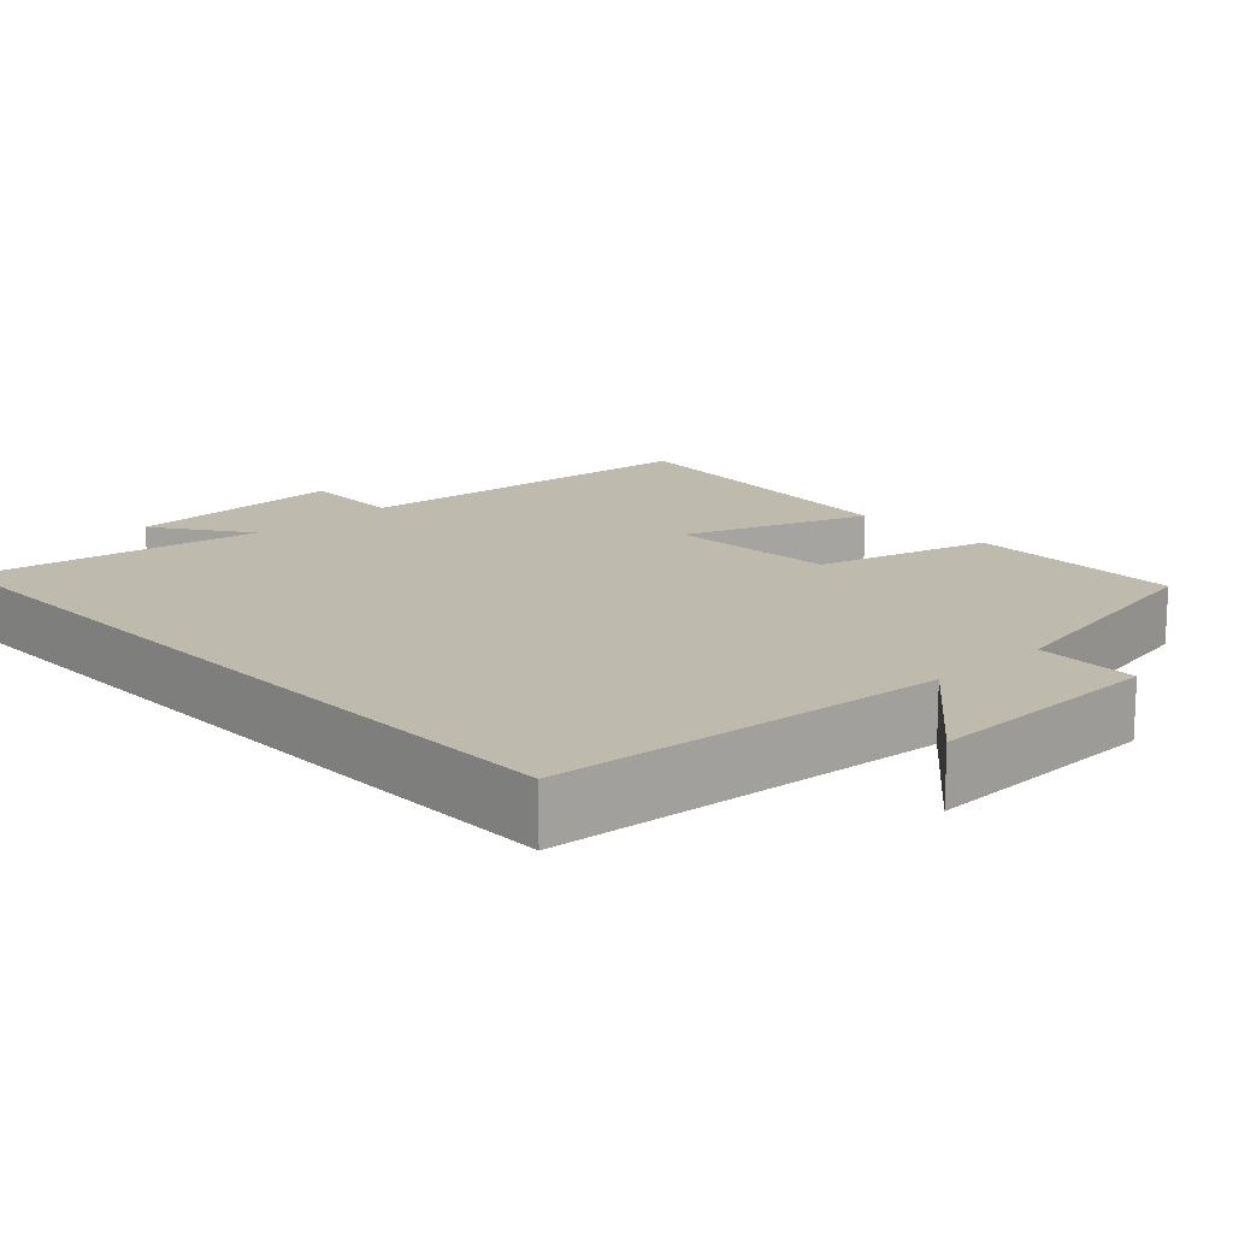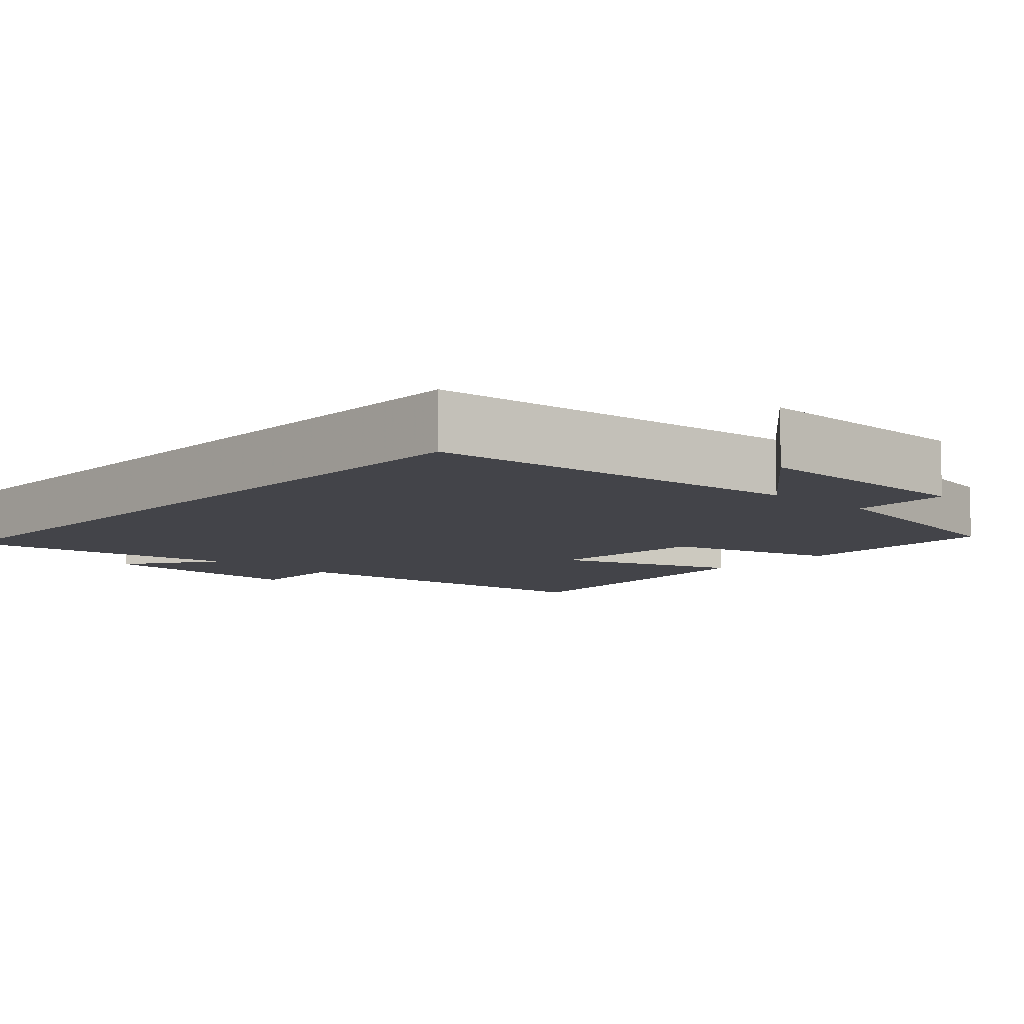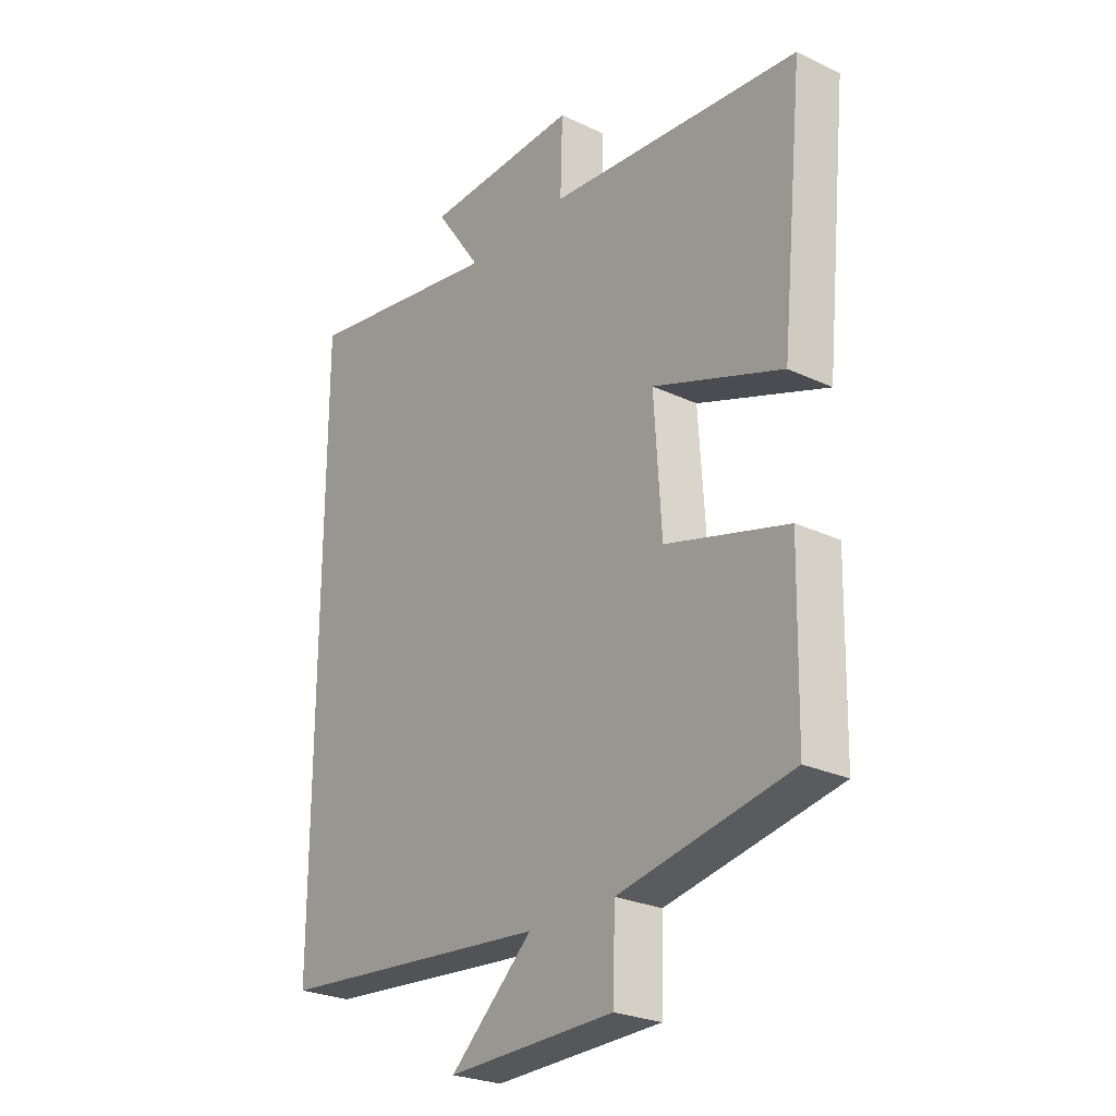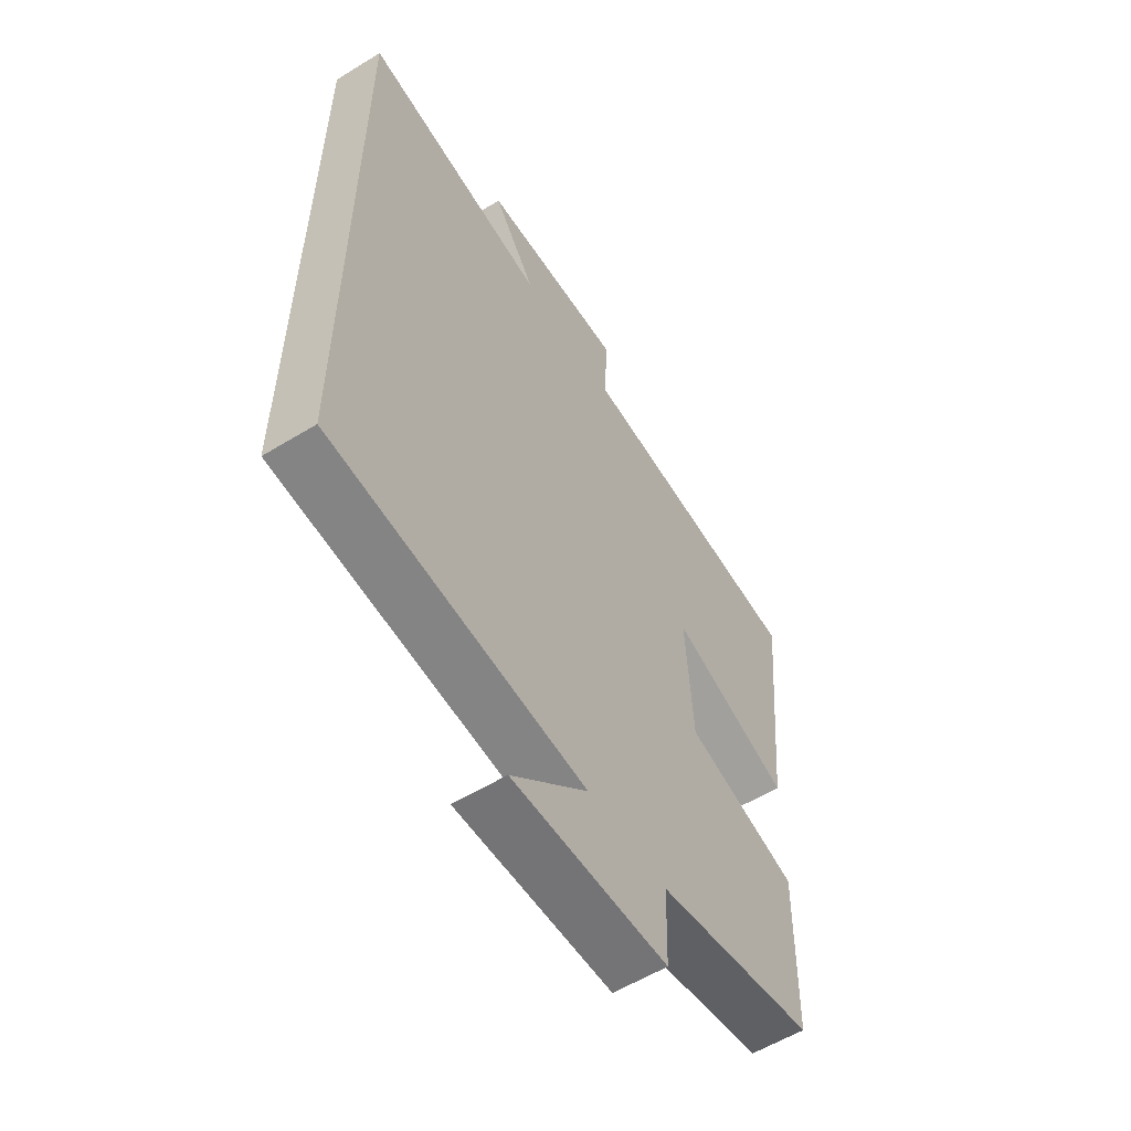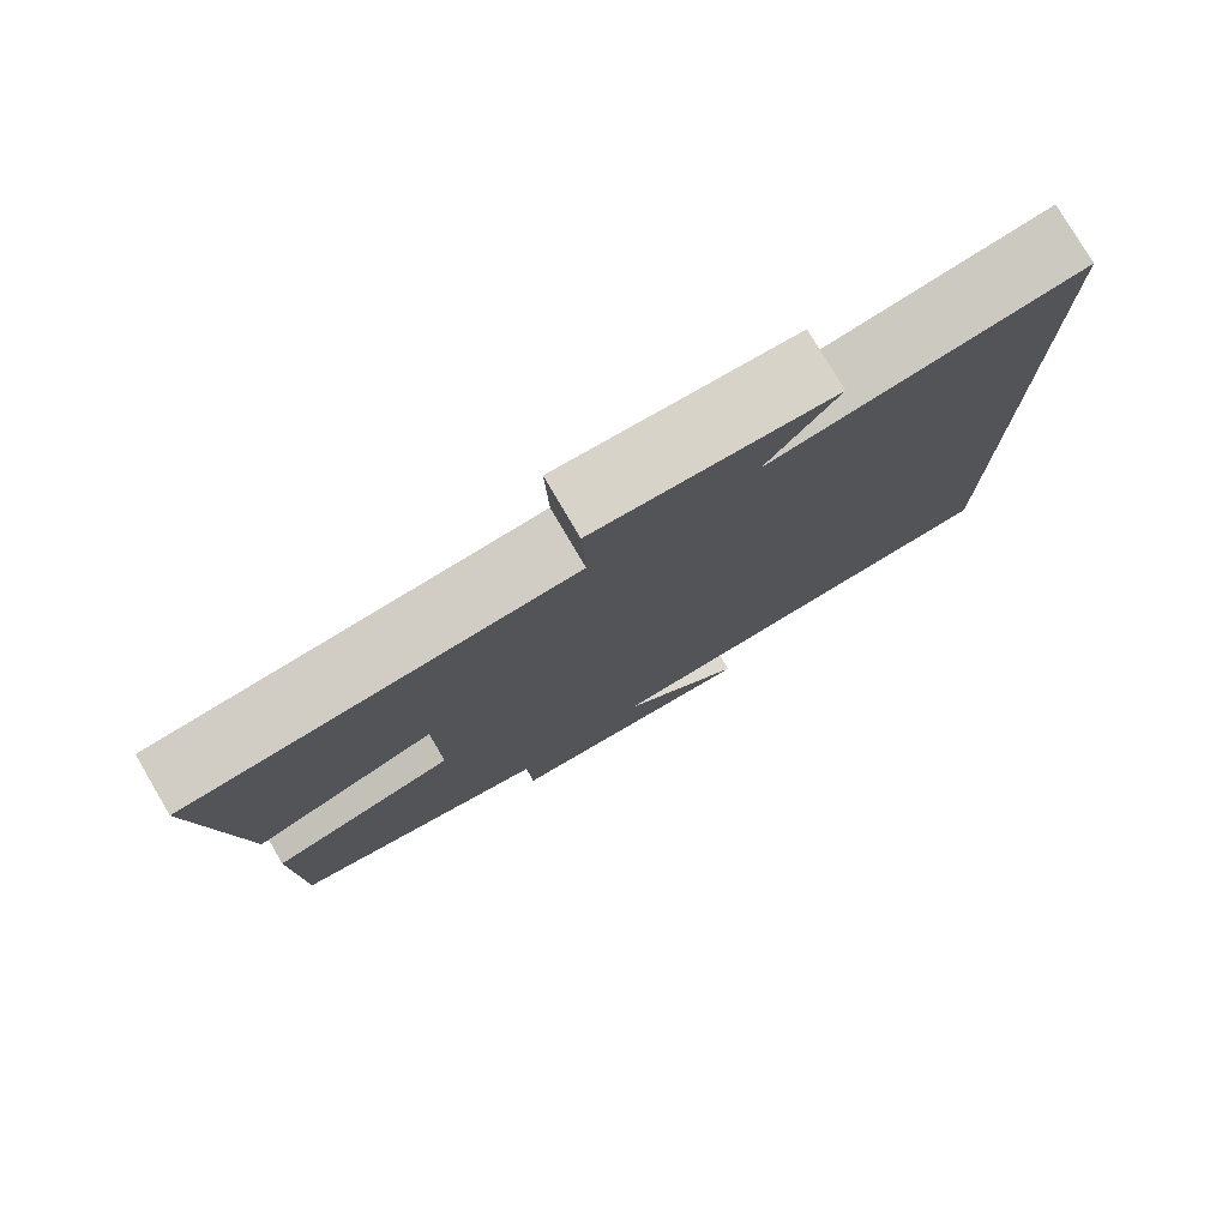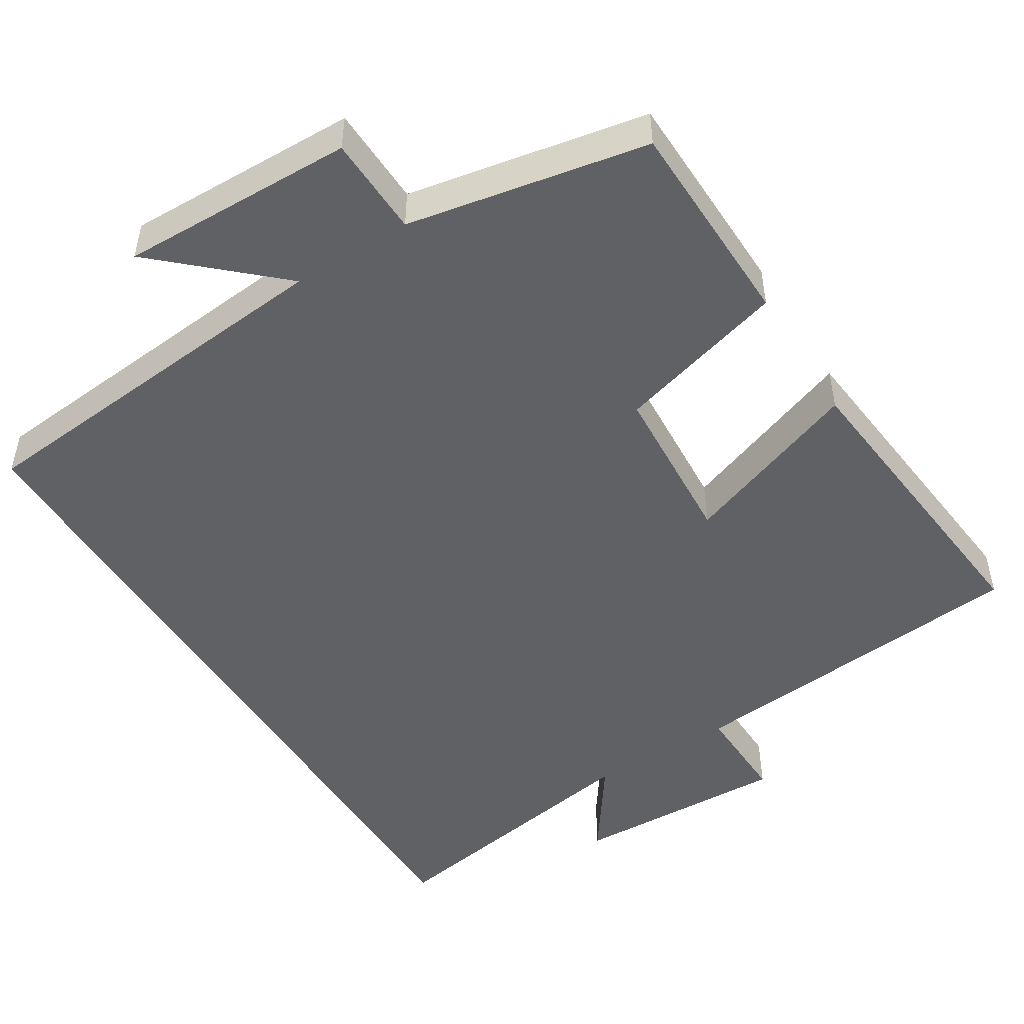
<metadata>
{"format":"obj","ext":"obj","renderer":"f3d","projection":"perspective","resolution":1024,"background":"white","views":[{"elev":15.5,"azim":136.9,"up":"+Y"},{"elev":-8.5,"azim":137.7,"up":"+Y"},{"elev":-25.8,"azim":-127.0,"up":"+Z"},{"elev":-57.4,"azim":122.5,"up":"+Z"},{"elev":78.5,"azim":-30.4,"up":"+Z"},{"elev":-49.4,"azim":-148.0,"up":"+Y"}]}
</metadata>
<code>
v -0.494 0.07 -0.438
v -0.5 0.07 -0.156
v -0.273 0.07 -0.093
v -0.259 0.07 0.127
v -0.5 0.07 0.04
v -0.542 0.07 0.458
v -0.073 0.07 0.5
v -0.077 0.07 0.634
v 0.211 0.07 0.622
v 0.125 0.07 0.5
v 0.5 0.07 0.561
v 0.5 0.07 -0.455
v -0.012 0.07 -0.5
v 0.142 0.07 -0.641
v -0.17 0.07 -0.633
v -0.174 0.07 -0.5
v -0.494 0 -0.438
v -0.5 0 -0.156
v -0.273 0 -0.093
v -0.259 0 0.127
v -0.5 0 0.04
v -0.542 0 0.458
v -0.073 0 0.5
v -0.077 0 0.634
v 0.211 0 0.622
v 0.125 0 0.5
v 0.5 0 0.561
v 0.5 0 -0.455
v -0.012 0 -0.5
v 0.142 0 -0.641
v -0.17 0 -0.633
v -0.174 0 -0.5
f 13 14 15 16
f 10 11 12 13
f 10 13 16 1
f 7 8 9 10
f 4 5 6 7
f 3 4 7 10
f 1 2 3
f 1 3 10
f 32 31 30 29
f 29 28 27 26
f 17 32 29 26
f 26 25 24 23
f 23 22 21 20
f 26 23 20 19
f 19 18 17
f 26 19 17
f 1 17 18 2
f 2 18 19 3
f 3 19 20 4
f 4 20 21 5
f 5 21 22 6
f 6 22 23 7
f 7 23 24 8
f 8 24 25 9
f 9 25 26 10
f 10 26 27 11
f 11 27 28 12
f 12 28 29 13
f 13 29 30 14
f 14 30 31 15
f 15 31 32 16
f 16 32 17 1

</code>
